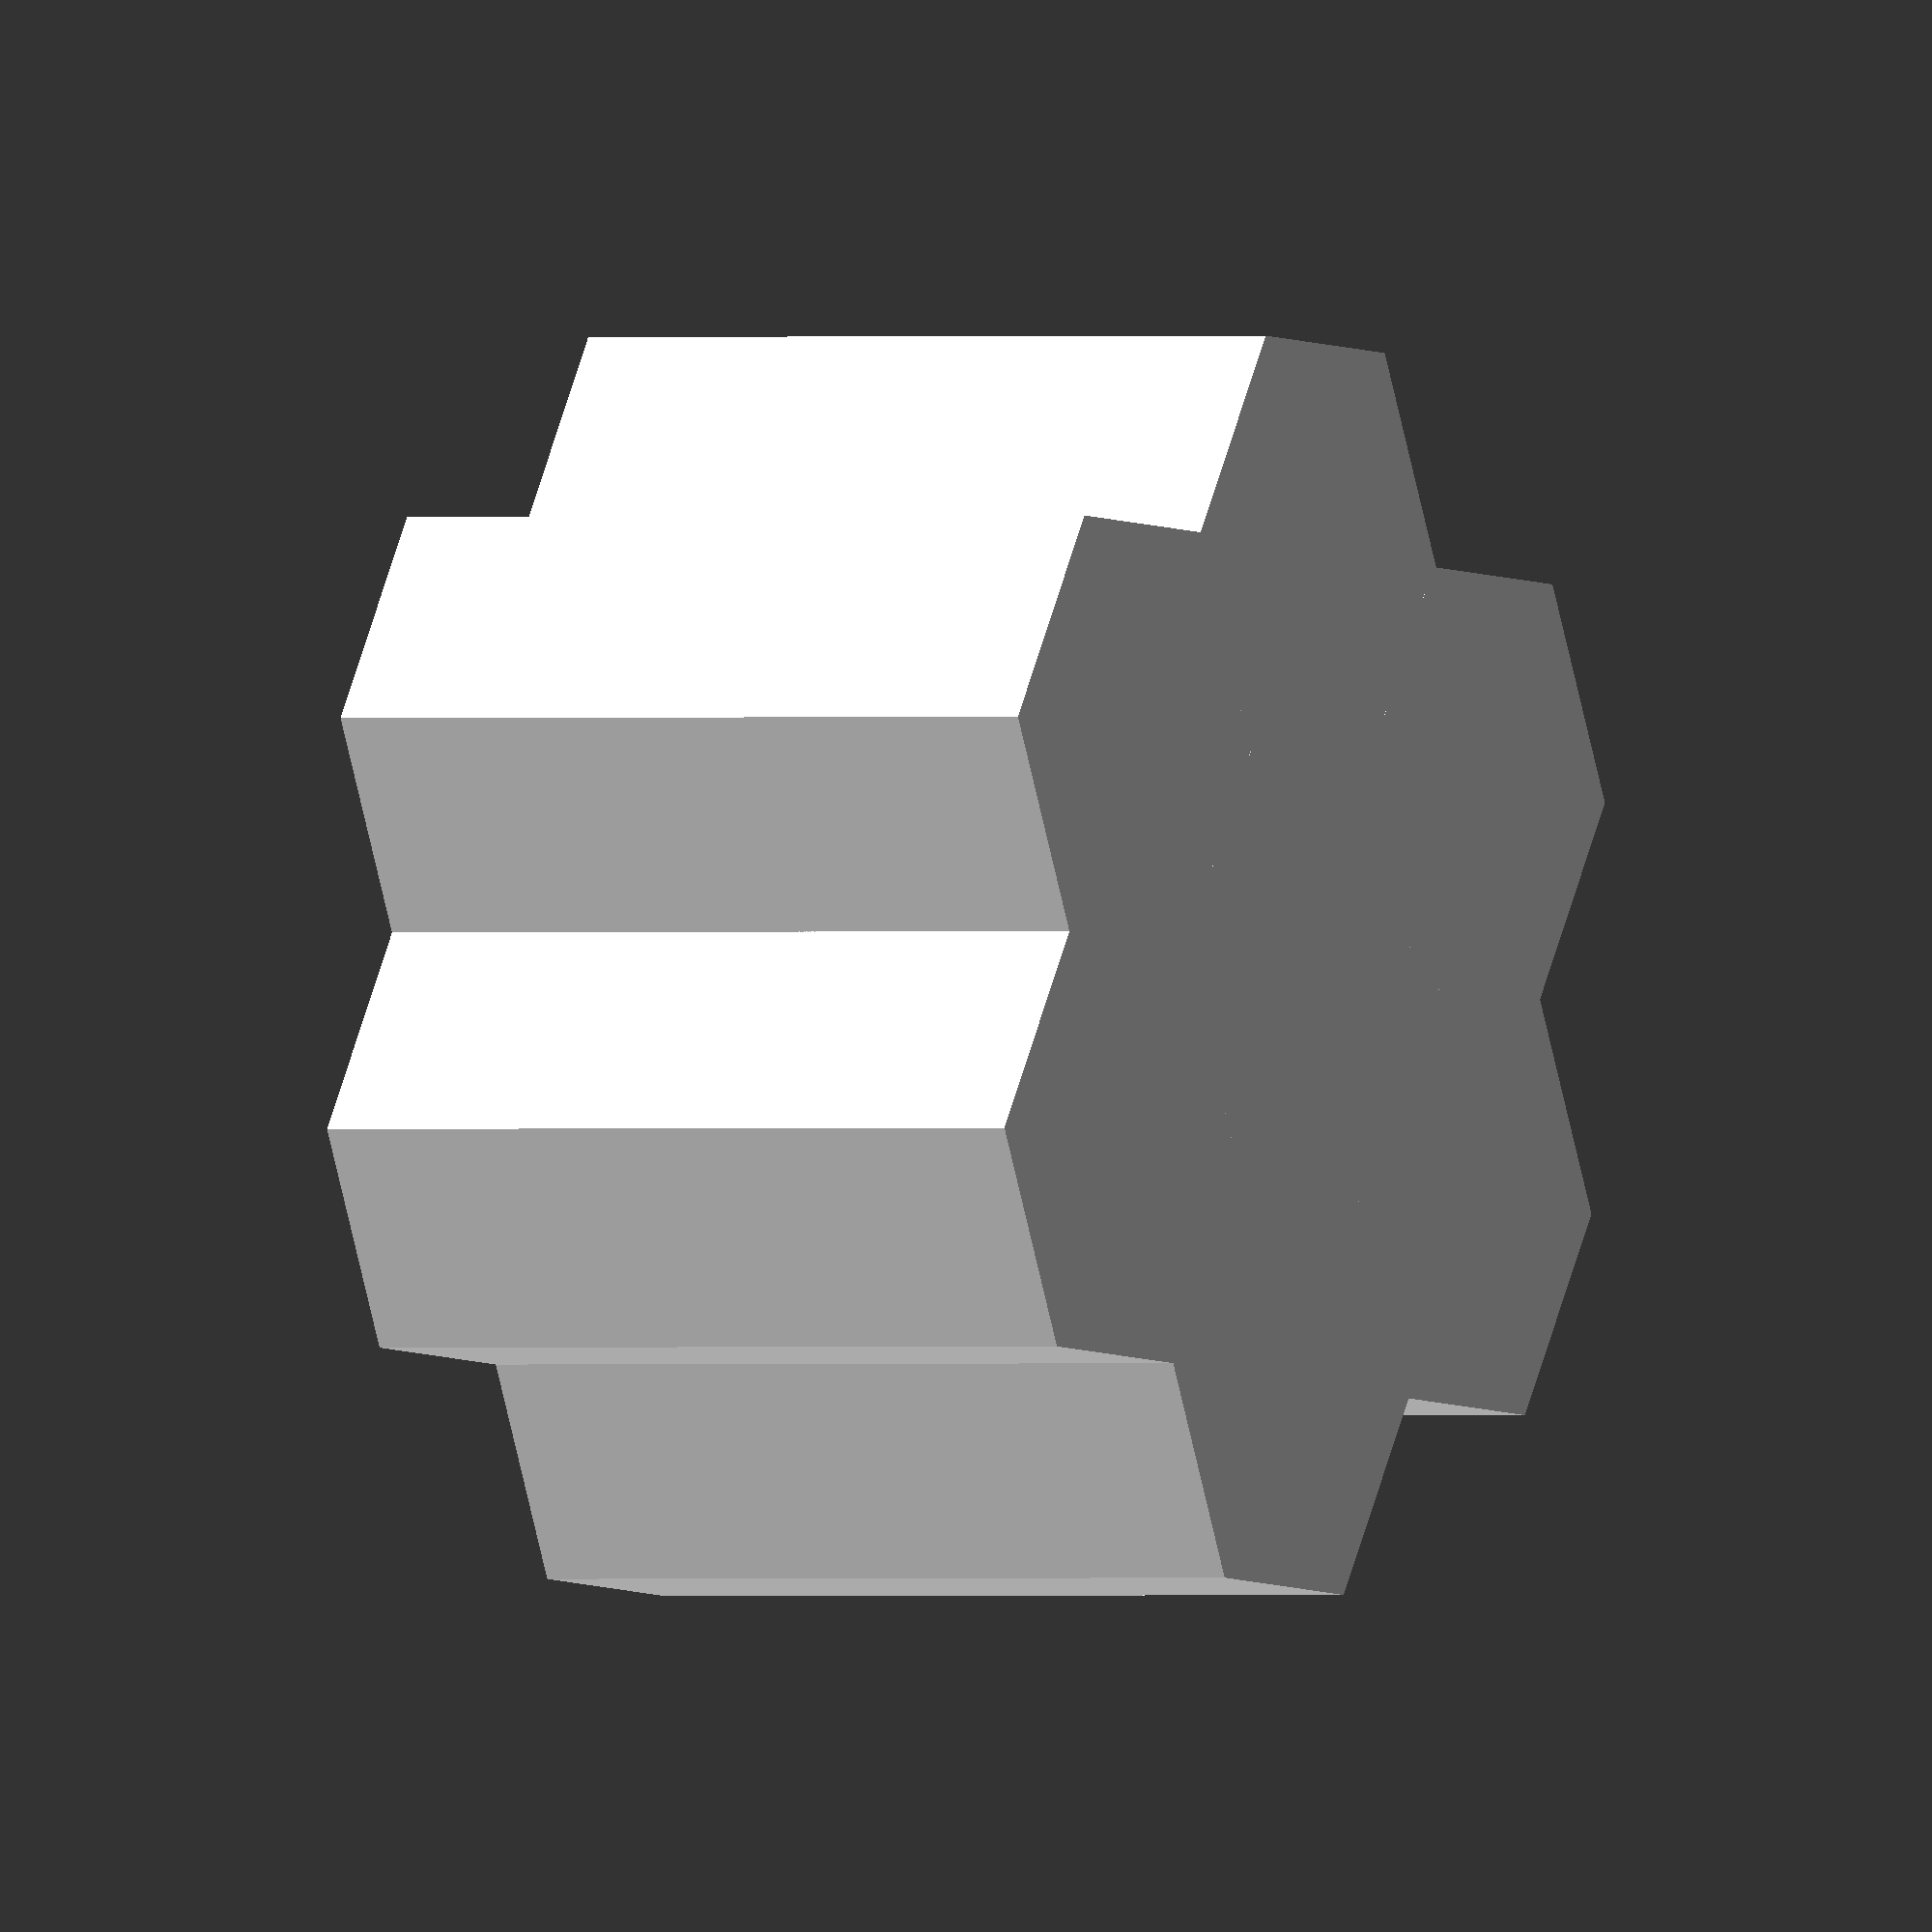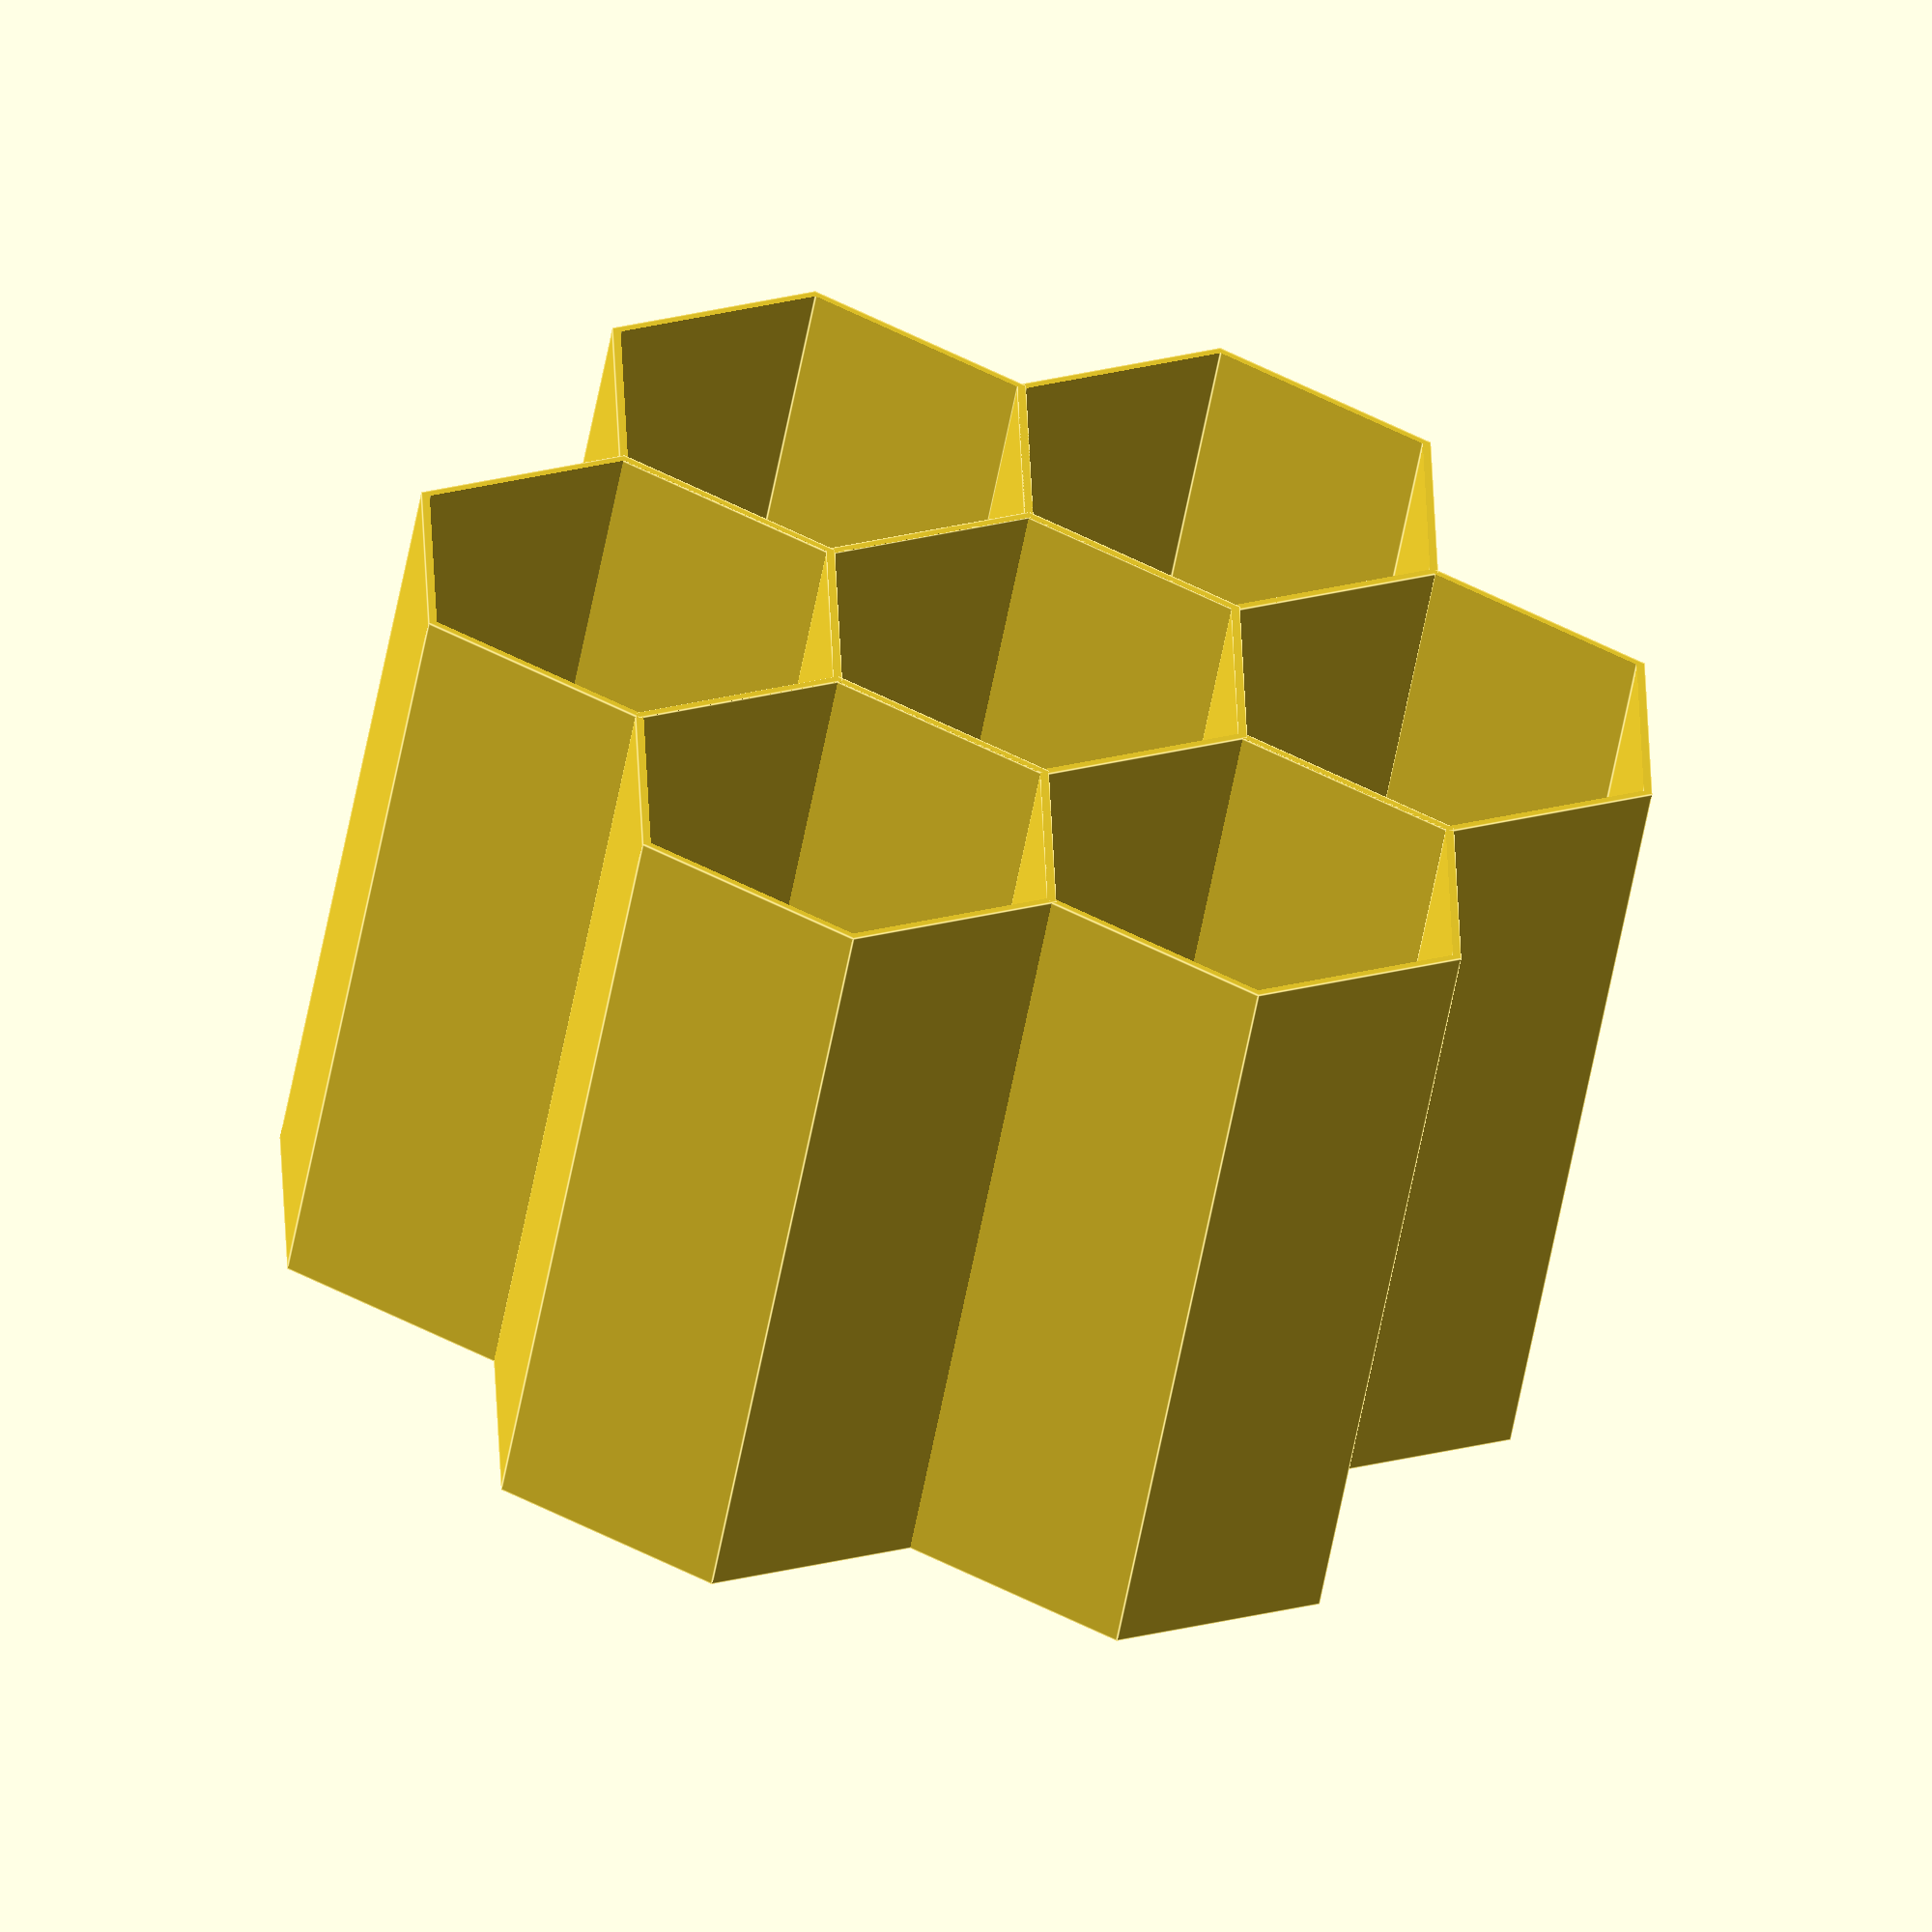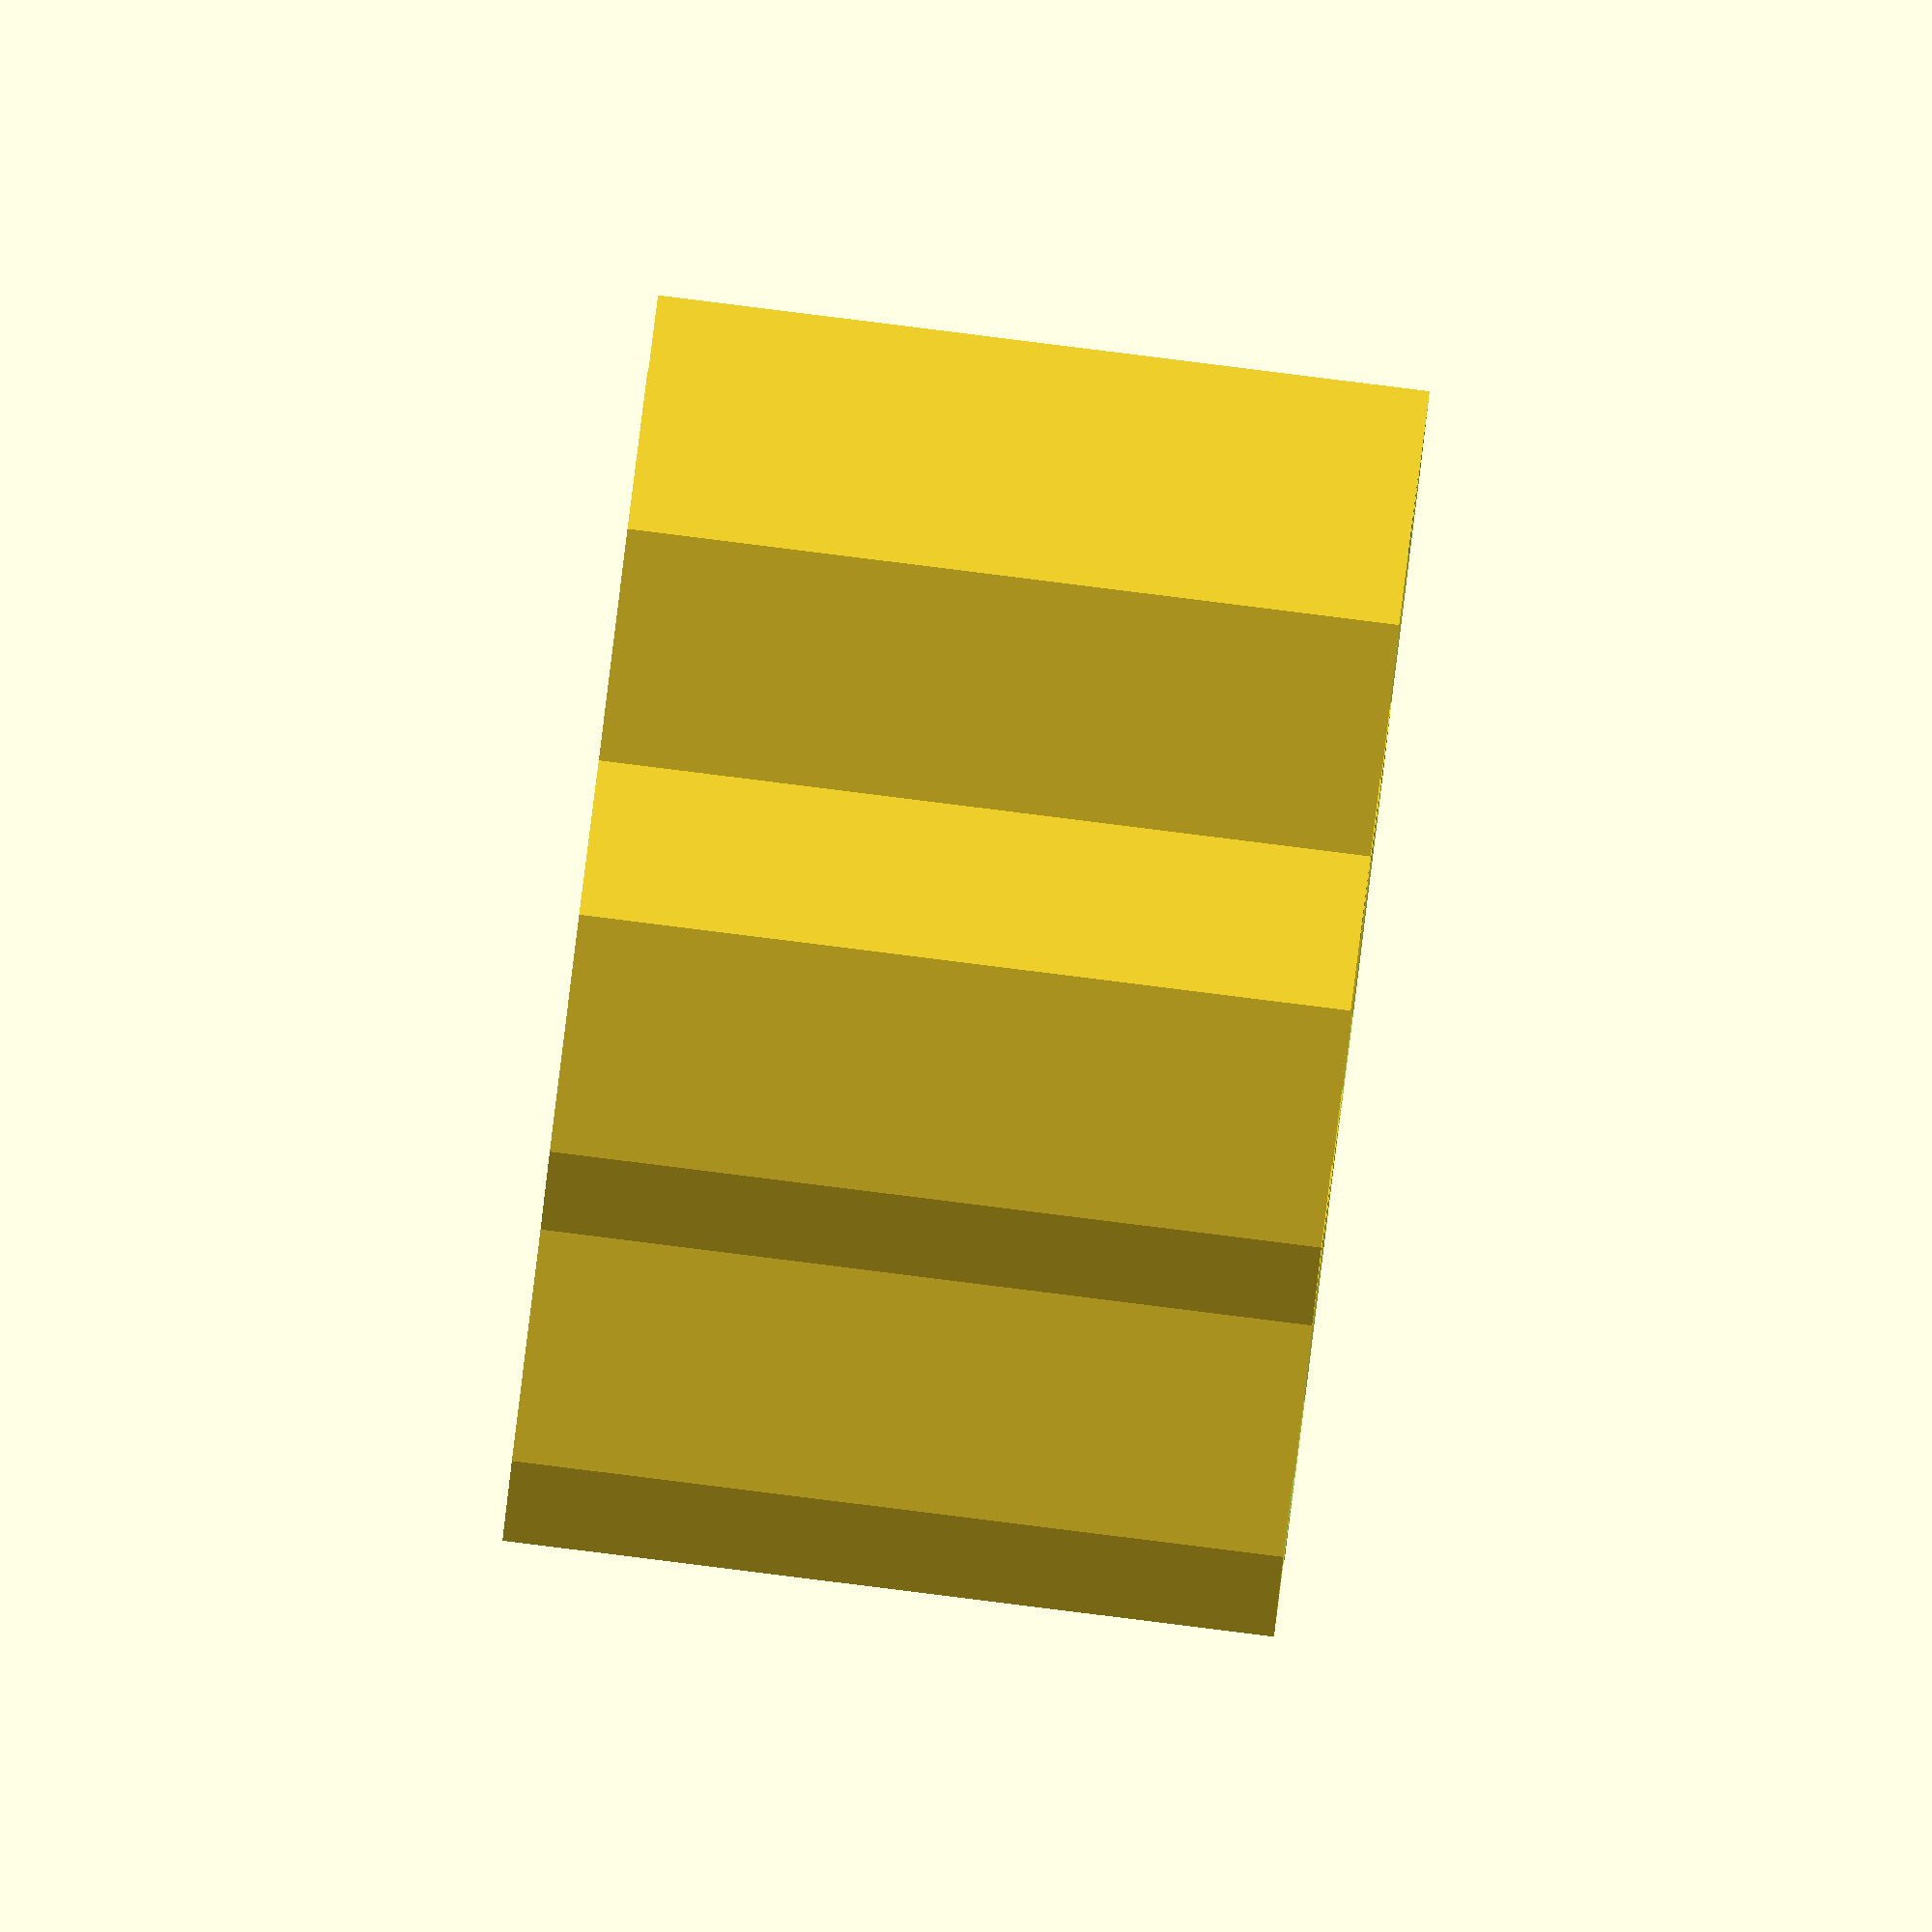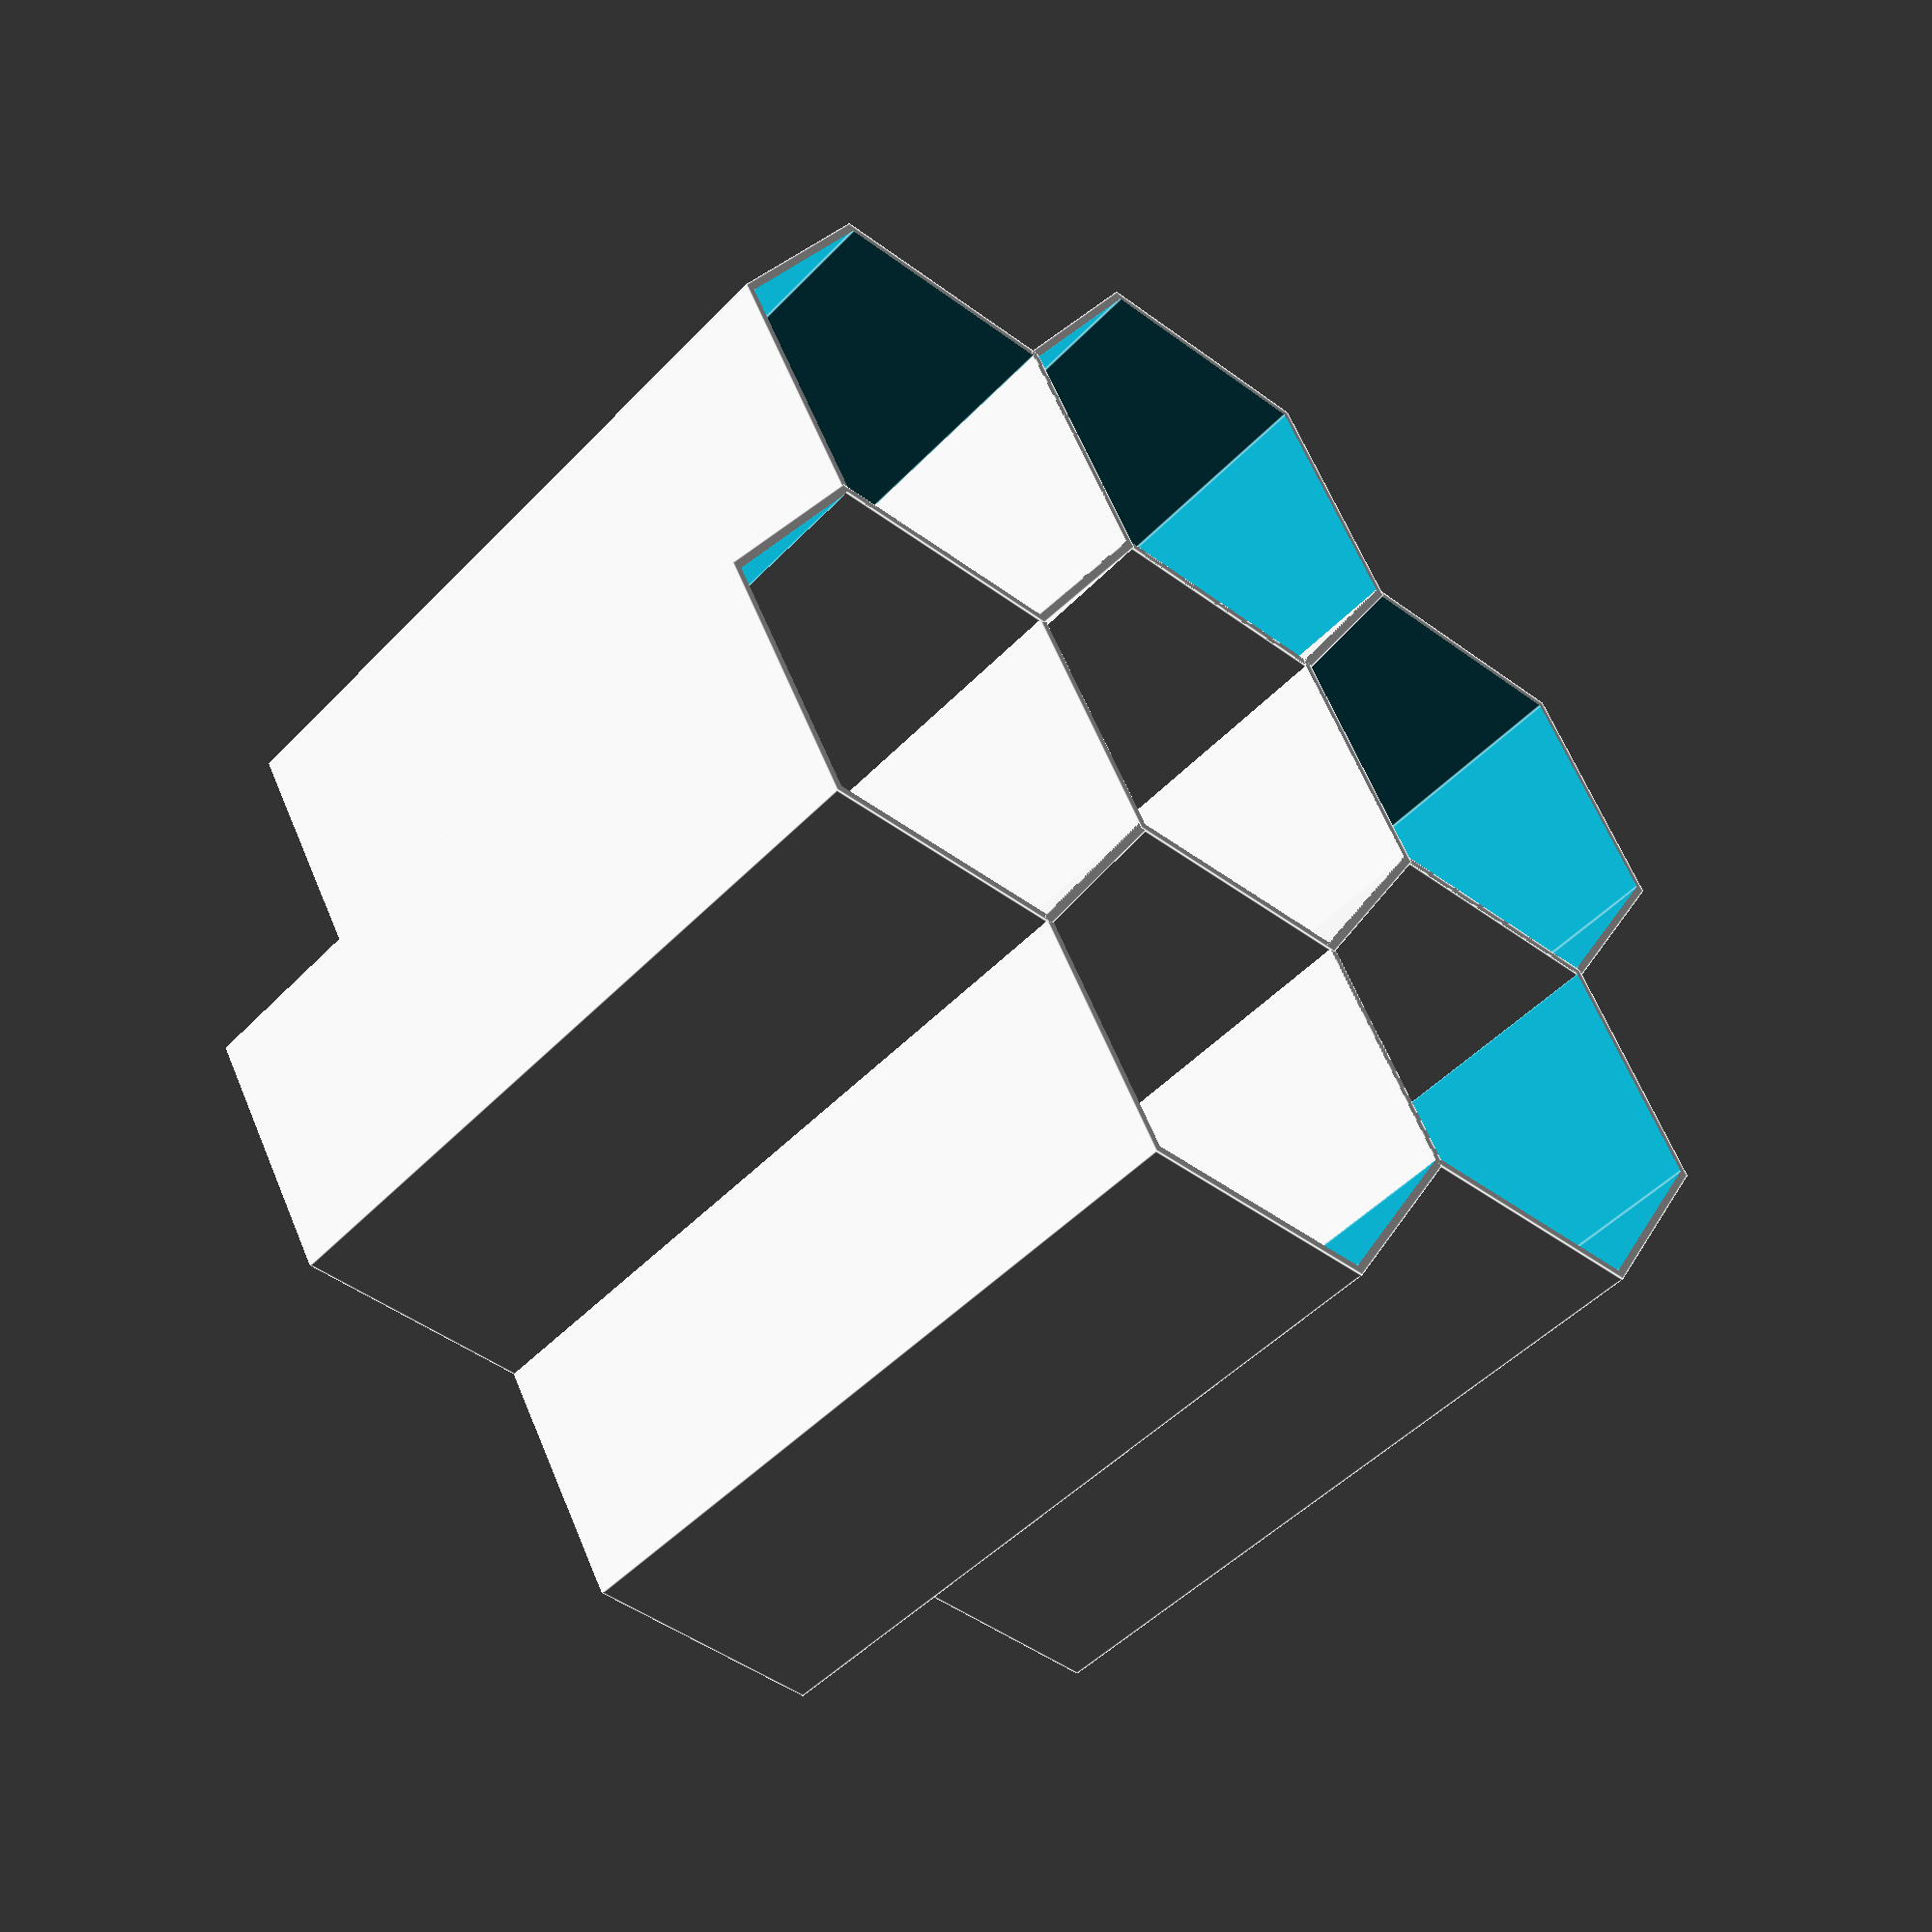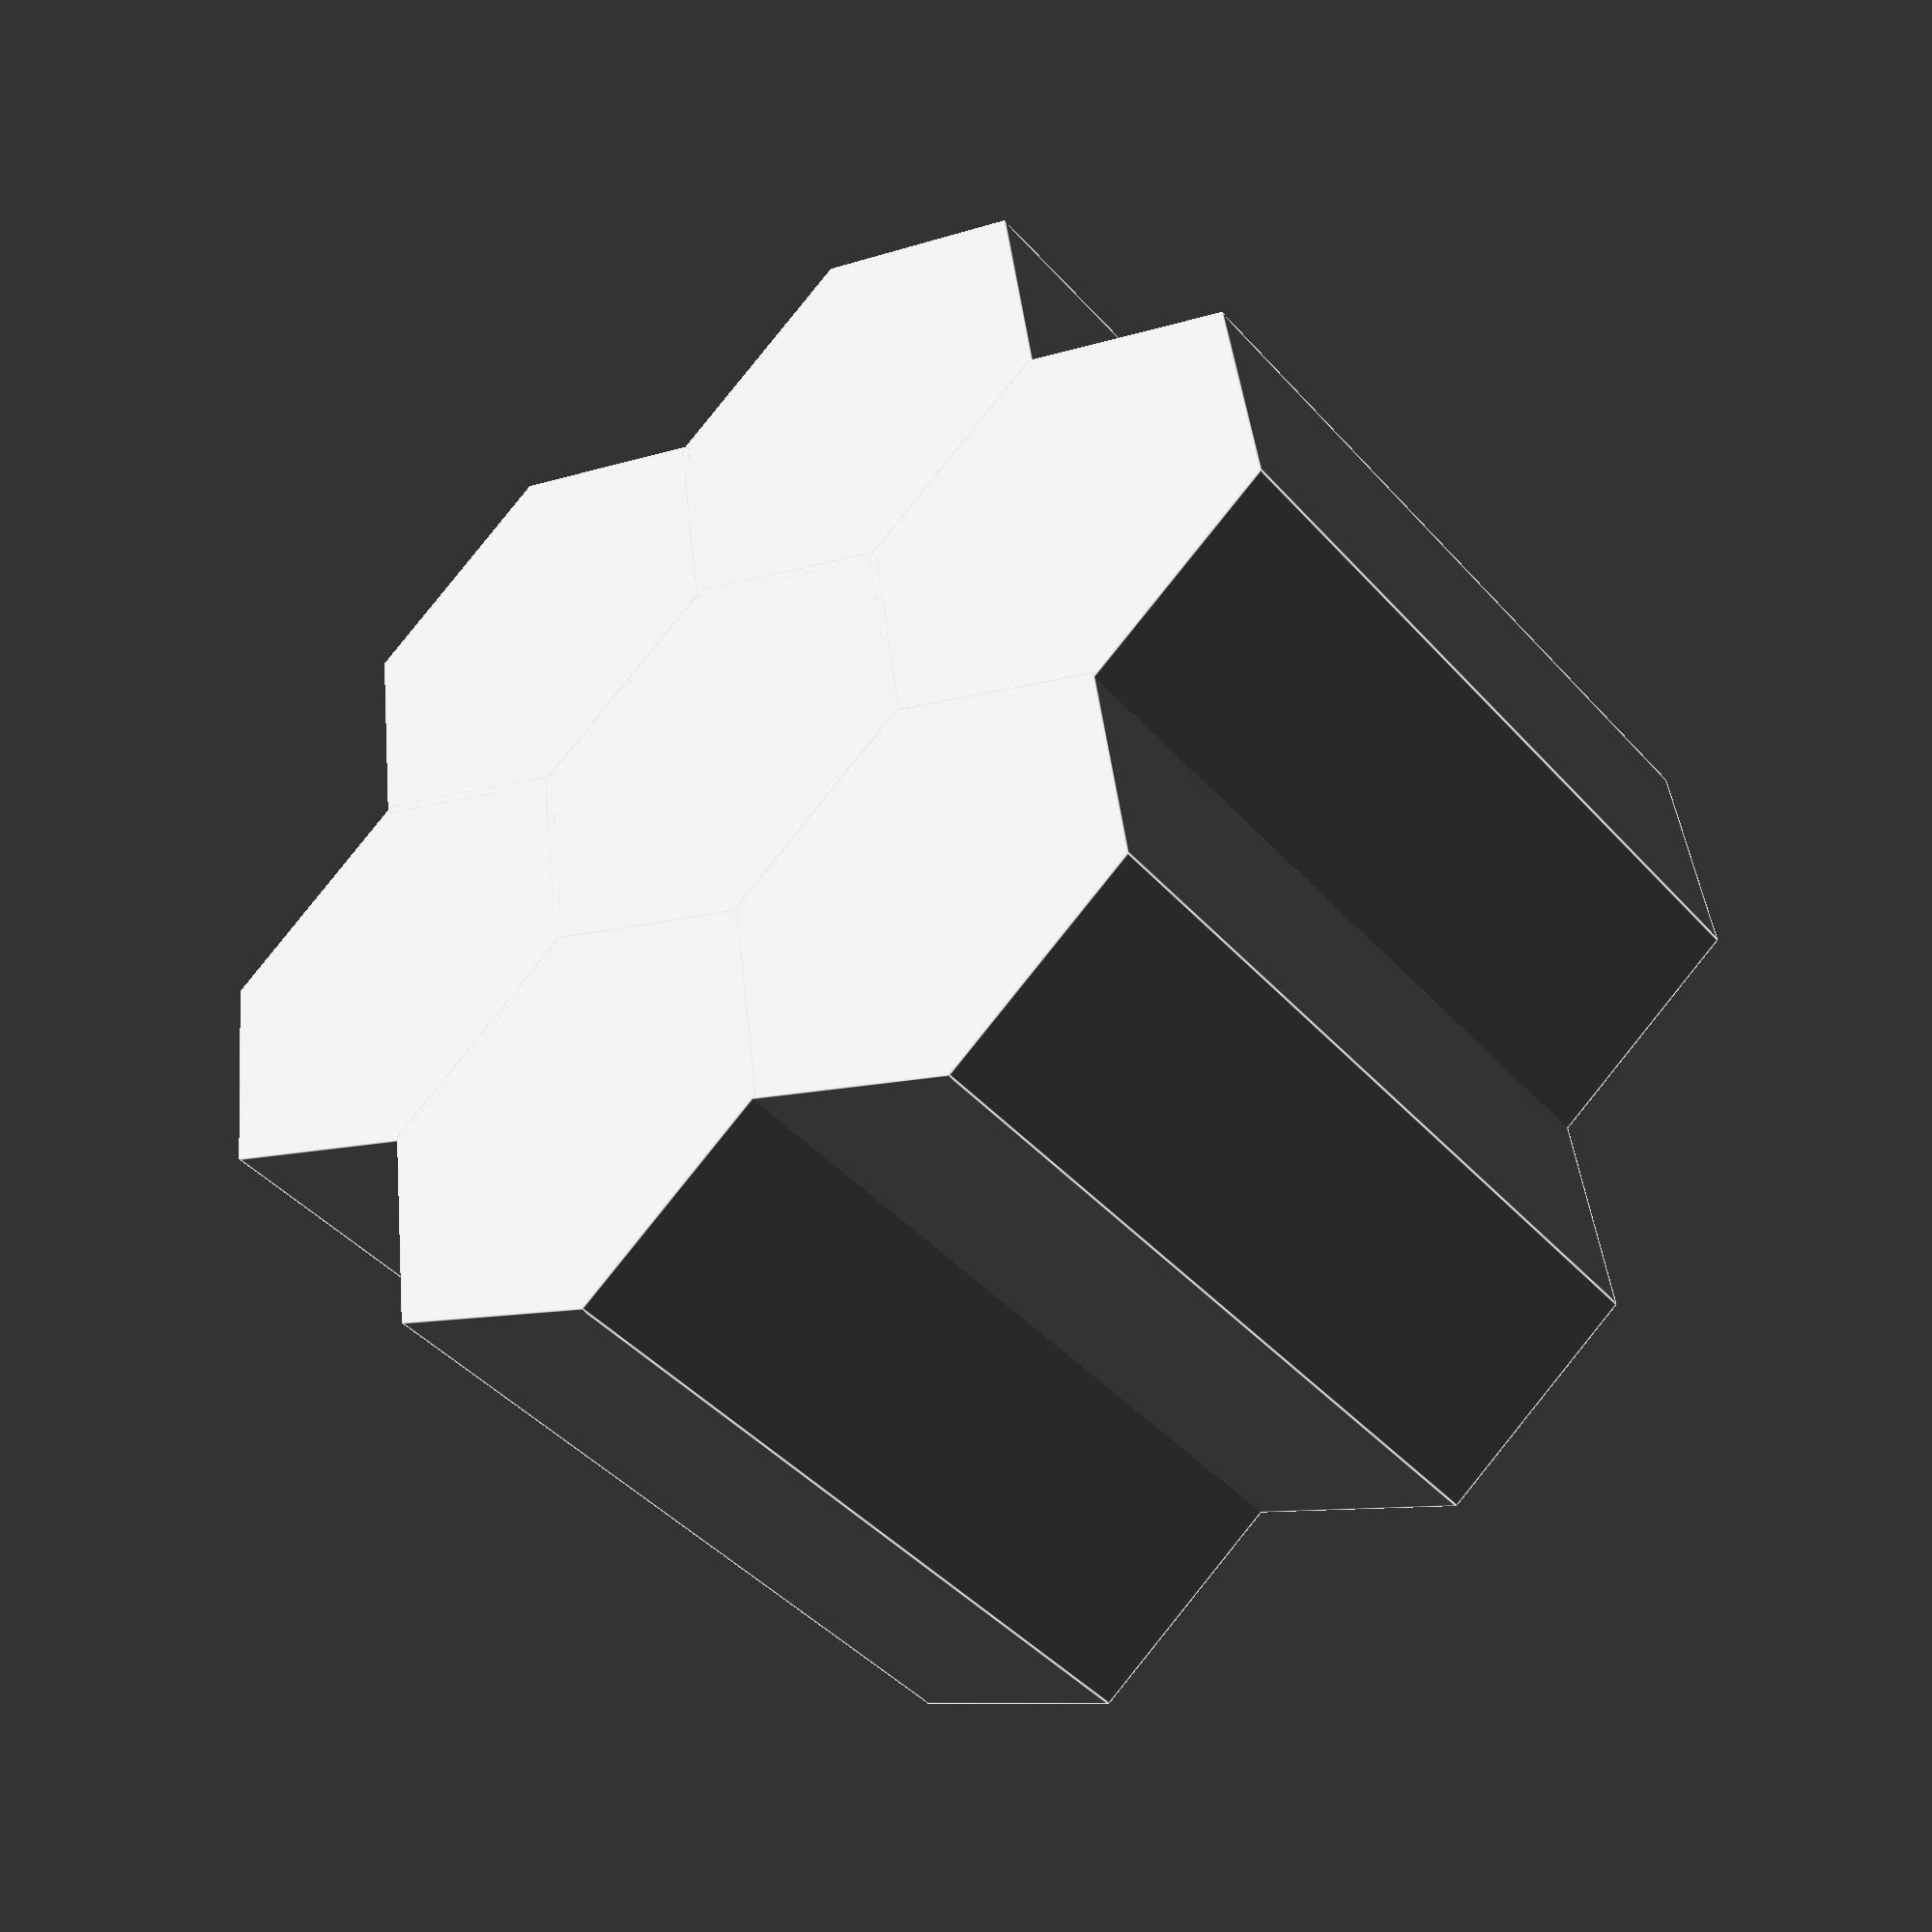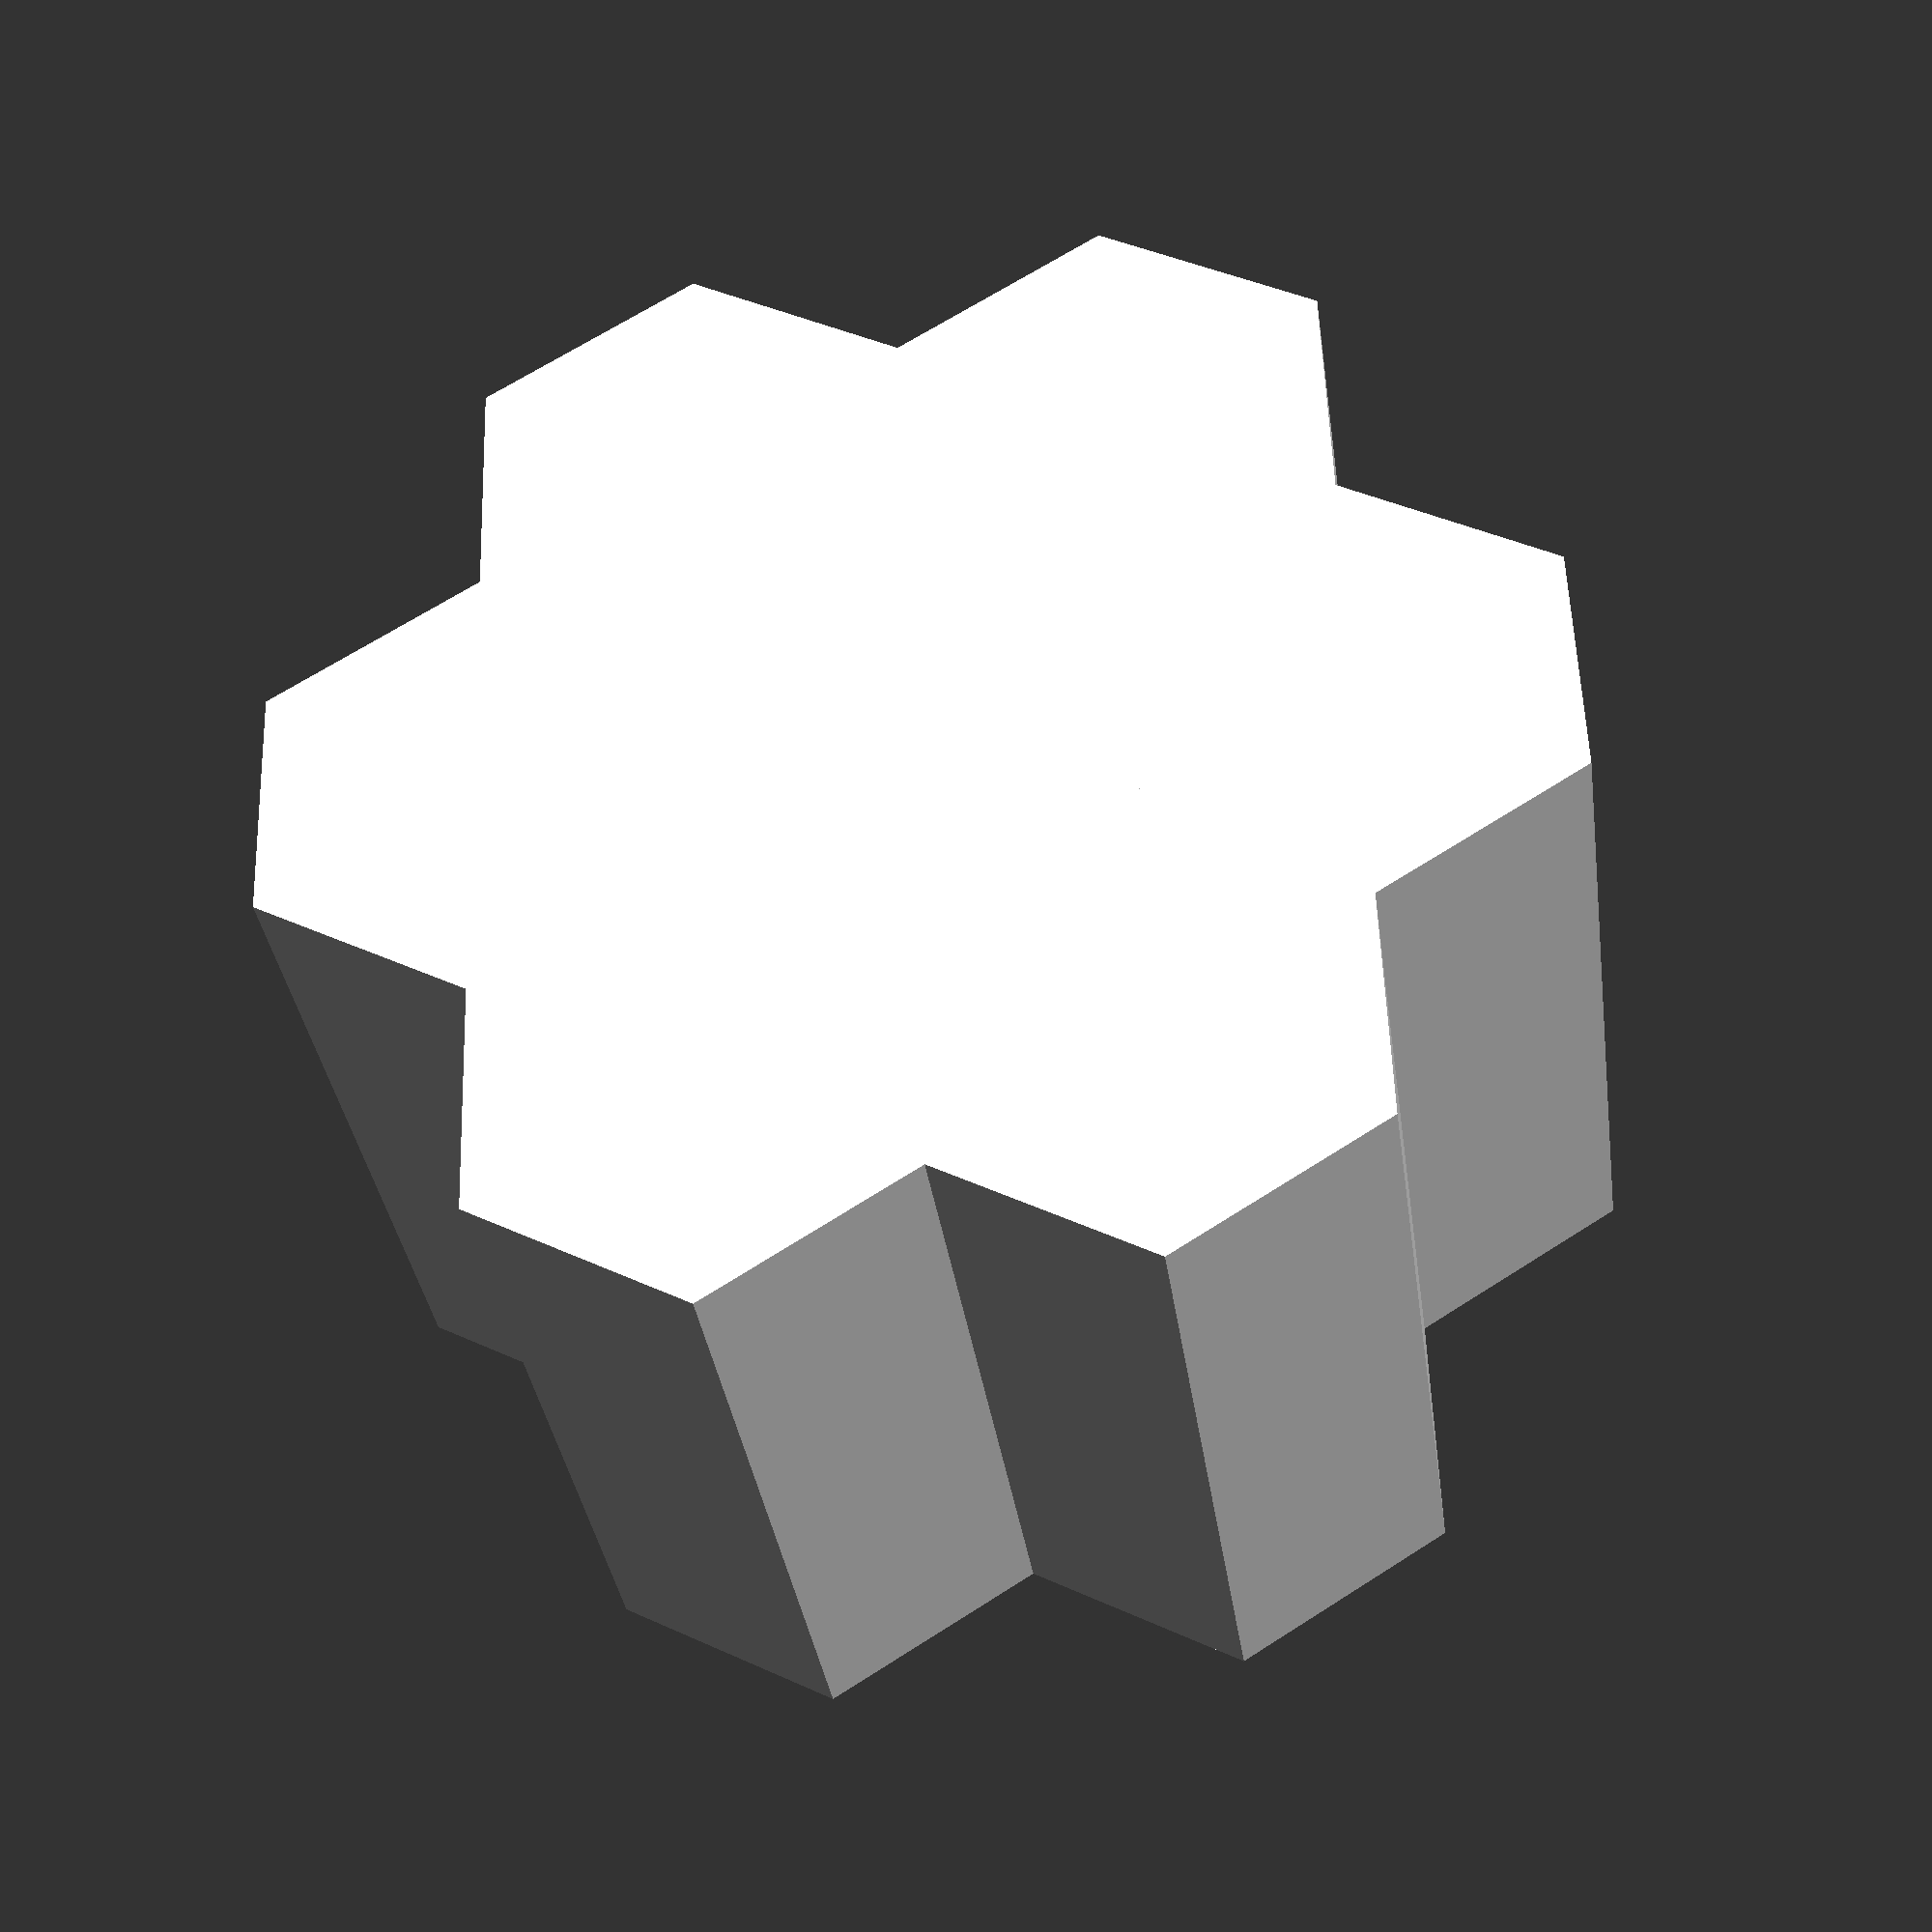
<openscad>
bd=50;
bh=80;
bt=2;
bb=0;
dx=bd*.735;
sides=6;
dy=(bd*cos(180/sides))-bt/2;
od=165;
ot=16;
for(y=[1:3])
  {
    xrange=y==3?[2]:[1:3];
    for(x=xrange)
    {
      translate([x*dx,y*dy+(dy*.5*(x%2))]) hex_cup(bd,bh,bt,0.9);
    }
  }
*difference(){
  *cylinder(d=od,h=bh,$fn=100);
  *translate([0,0,-.01]) cylinder(d=od-20,h=bh+1,$fn=100);
  translate([od*-.5,od*-.5]) cube([od,od,bh]);
  translate([od*-.5+ot,od*-.5+ot,-.01])
    cube([od-ot*2,od-ot*2,bh+2]);
  translate([od*-.5+ot/2+bt,od*-.5+bt+ot/2,1.6])
    minkowski(){
      translate([0,0,ot/2]) cube([od-bt*2-ot,od-bt*2-ot,bh]);
      sphere(ot/2);
    }
  *translate([0,0,1.6]) minkowski() {
    translate([0,0,10]) cylinder(d=od-bt-20,h=bh+1,$fn=100);
    sphere(10);
  }
  *translate([0,0,bb>0?bb:-.01])
    cylinder(d=od-bt,h=bh+1,$fn=100);
}
*intersection(){
  *cylinder(d=od,h=bh,$fn=100);
  translate([od*-.5,od*-.5]) cube([od,od,bh]);
translate([-55,dy*-.25]) {

  for(y=[-2:2])
  {
    for(x=[-1:4])
    {
      translate([x*dx,y*dy+(dy*.5*(x%2))]) hex_cup(bd,bh,bt,bb);
    }
  }
}
}
module hex_cup(d,h,t=1,back=0)
{
  difference(){
    cylinder(d=d,h=h,$fn=sides);
    translate([0,0,back>0?back:-.01])
      cylinder(d=d-t,h=h+0.02,$fn=sides);
  }
}
</openscad>
<views>
elev=180.2 azim=296.1 roll=60.6 proj=o view=wireframe
elev=57.6 azim=208.2 roll=349.5 proj=o view=edges
elev=271.1 azim=228.2 roll=277.1 proj=o view=wireframe
elev=46.6 azim=299.6 roll=319.6 proj=p view=edges
elev=222.6 azim=337.5 roll=322.2 proj=p view=edges
elev=214.7 azim=31.9 roll=352.3 proj=p view=solid
</views>
